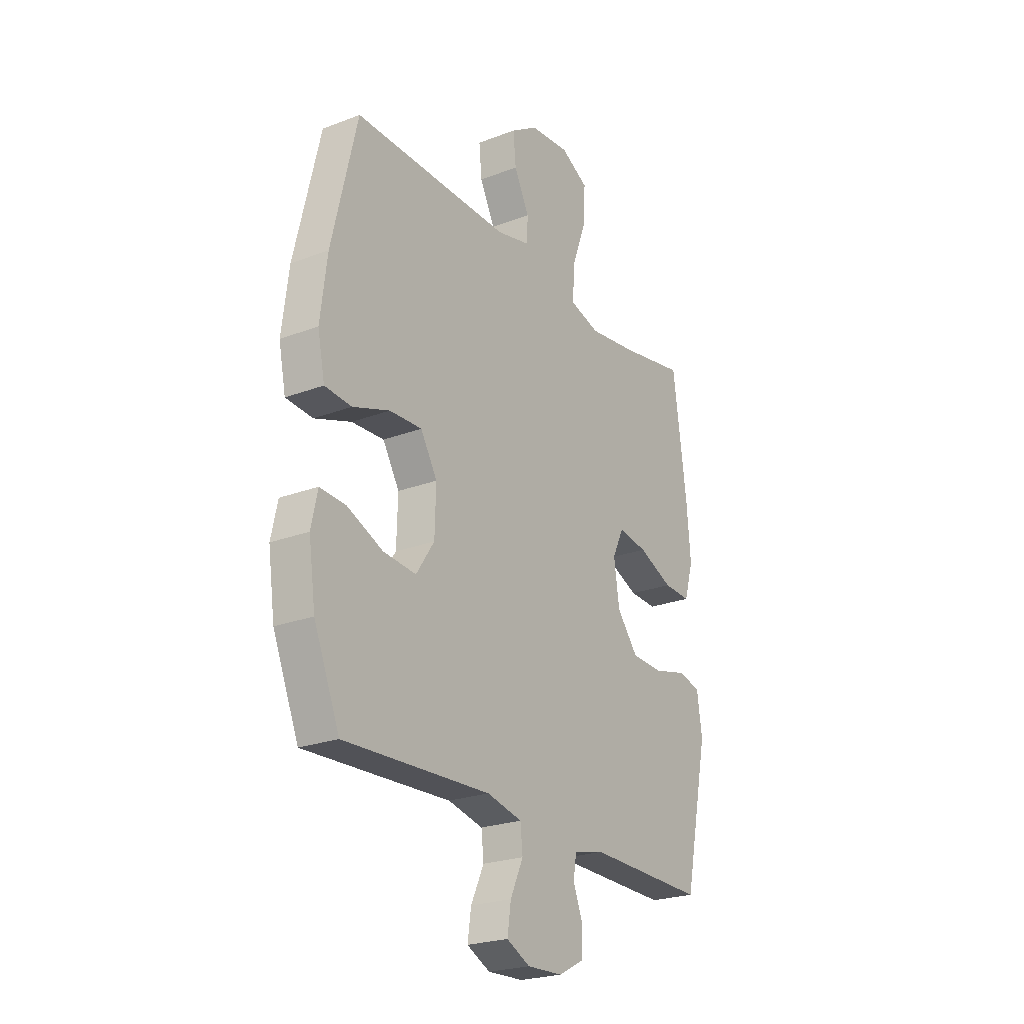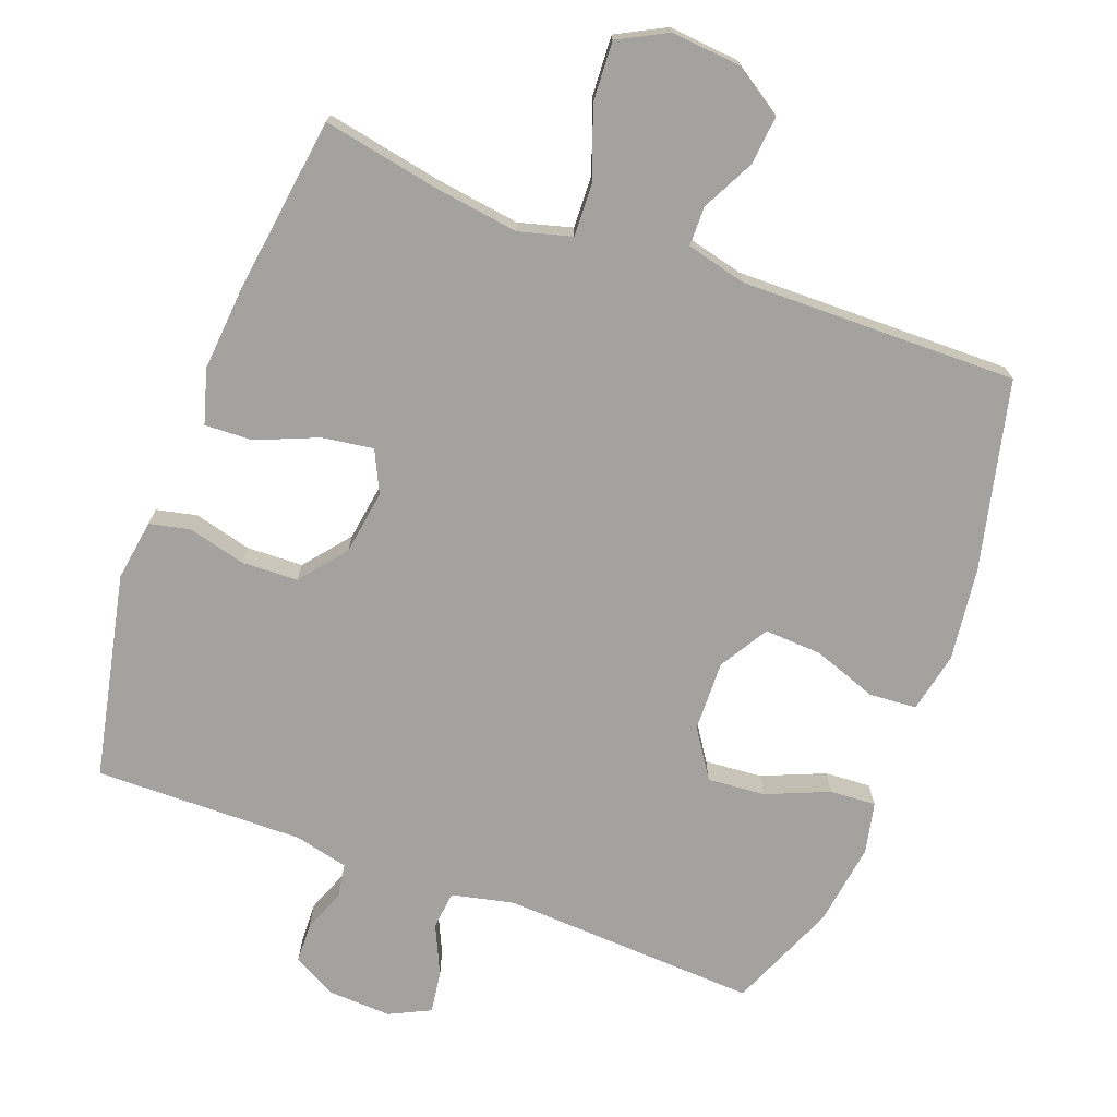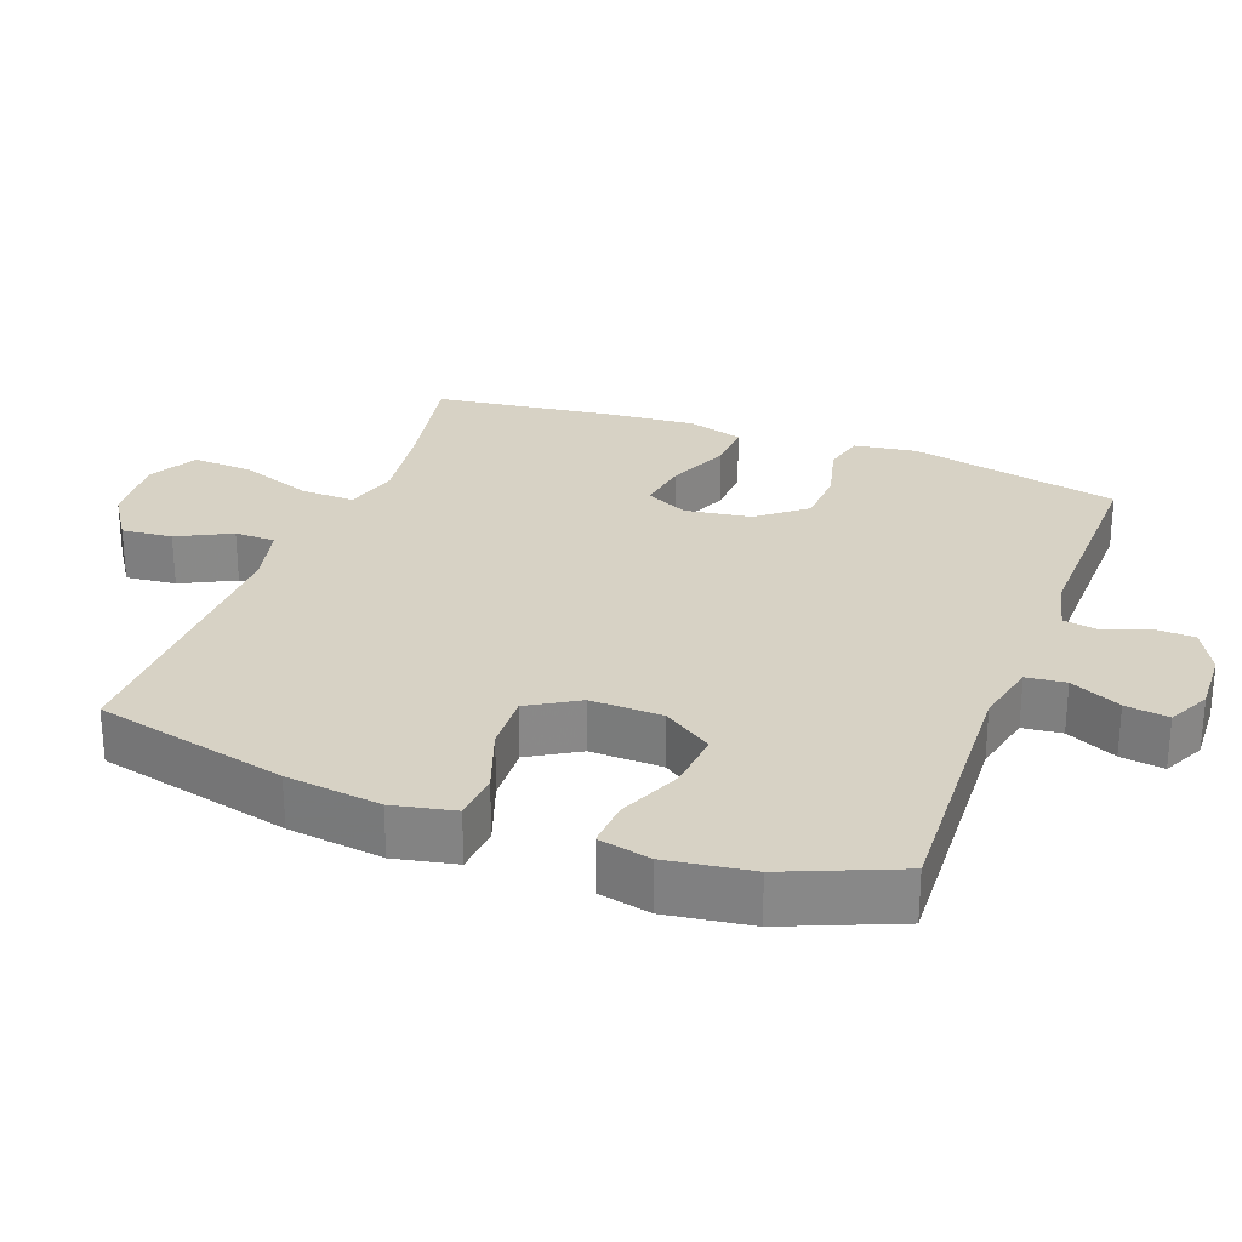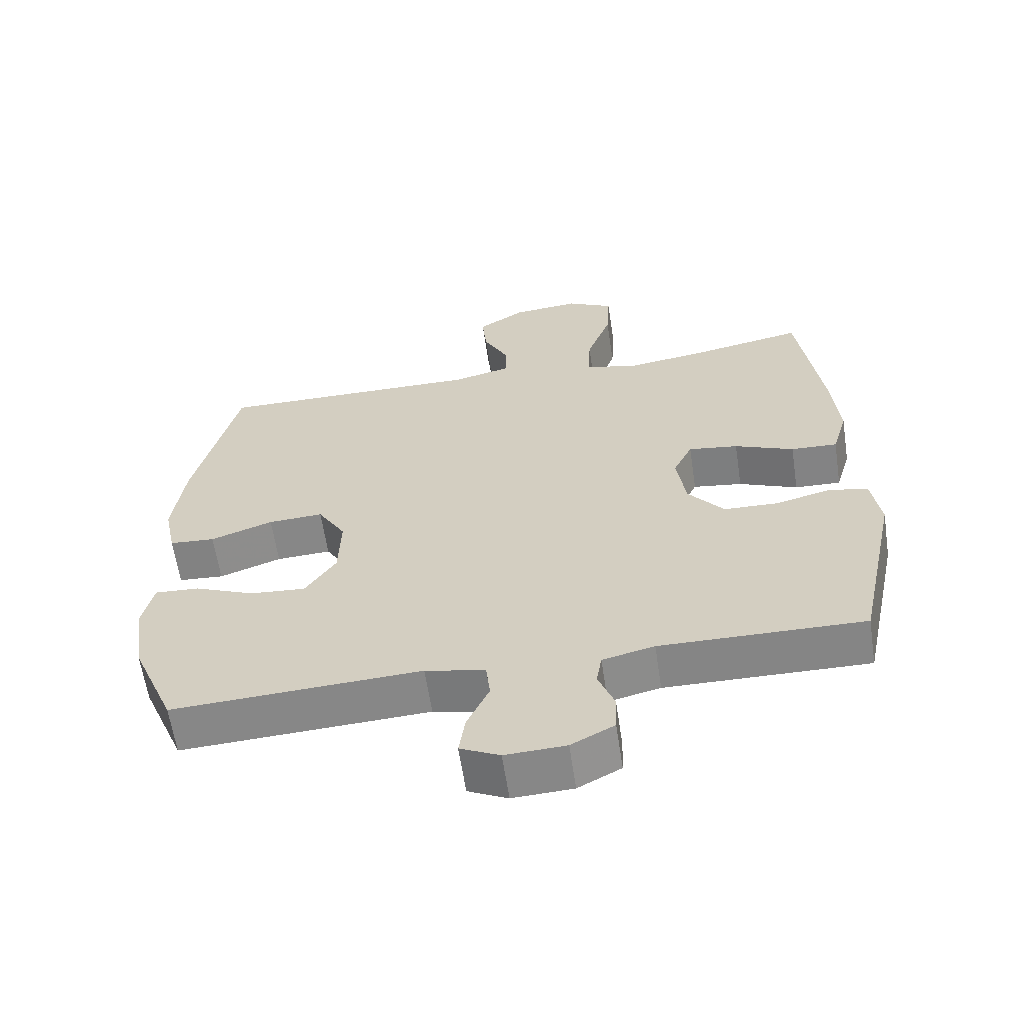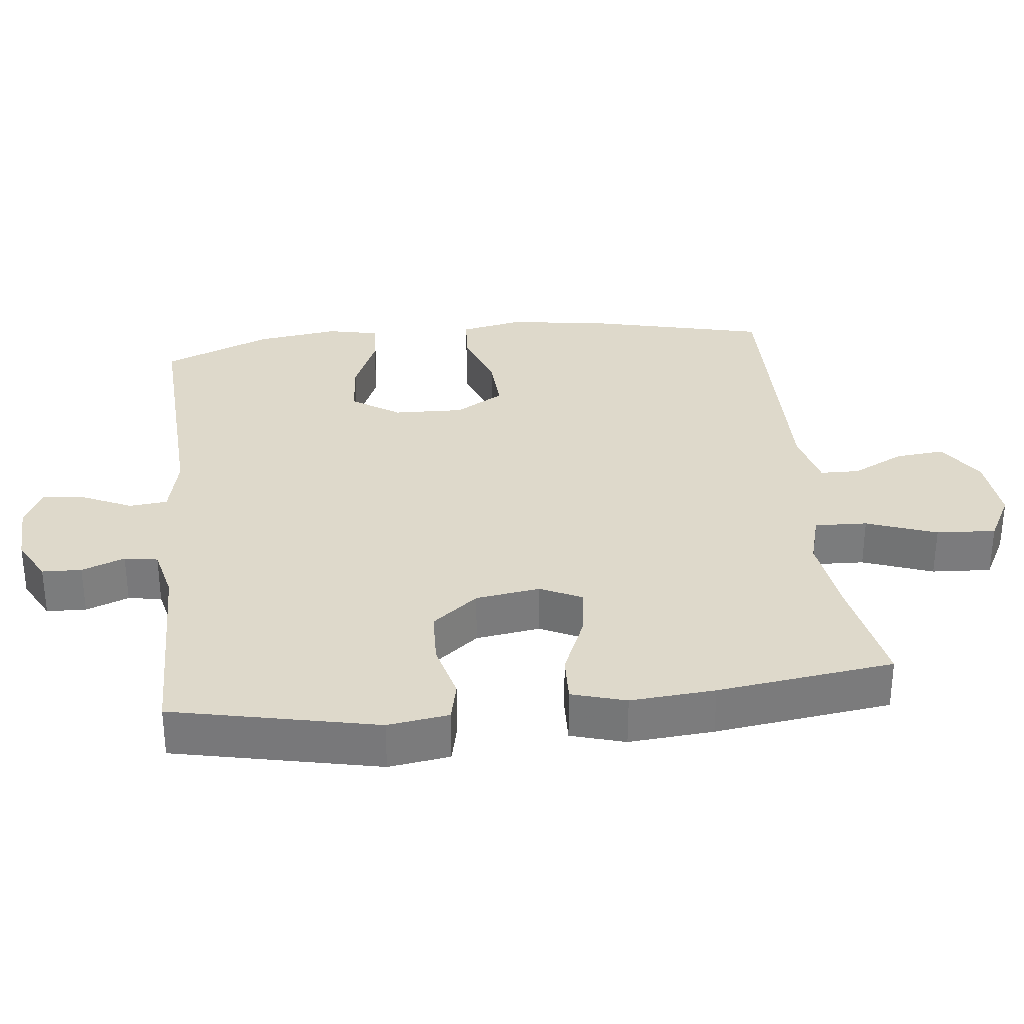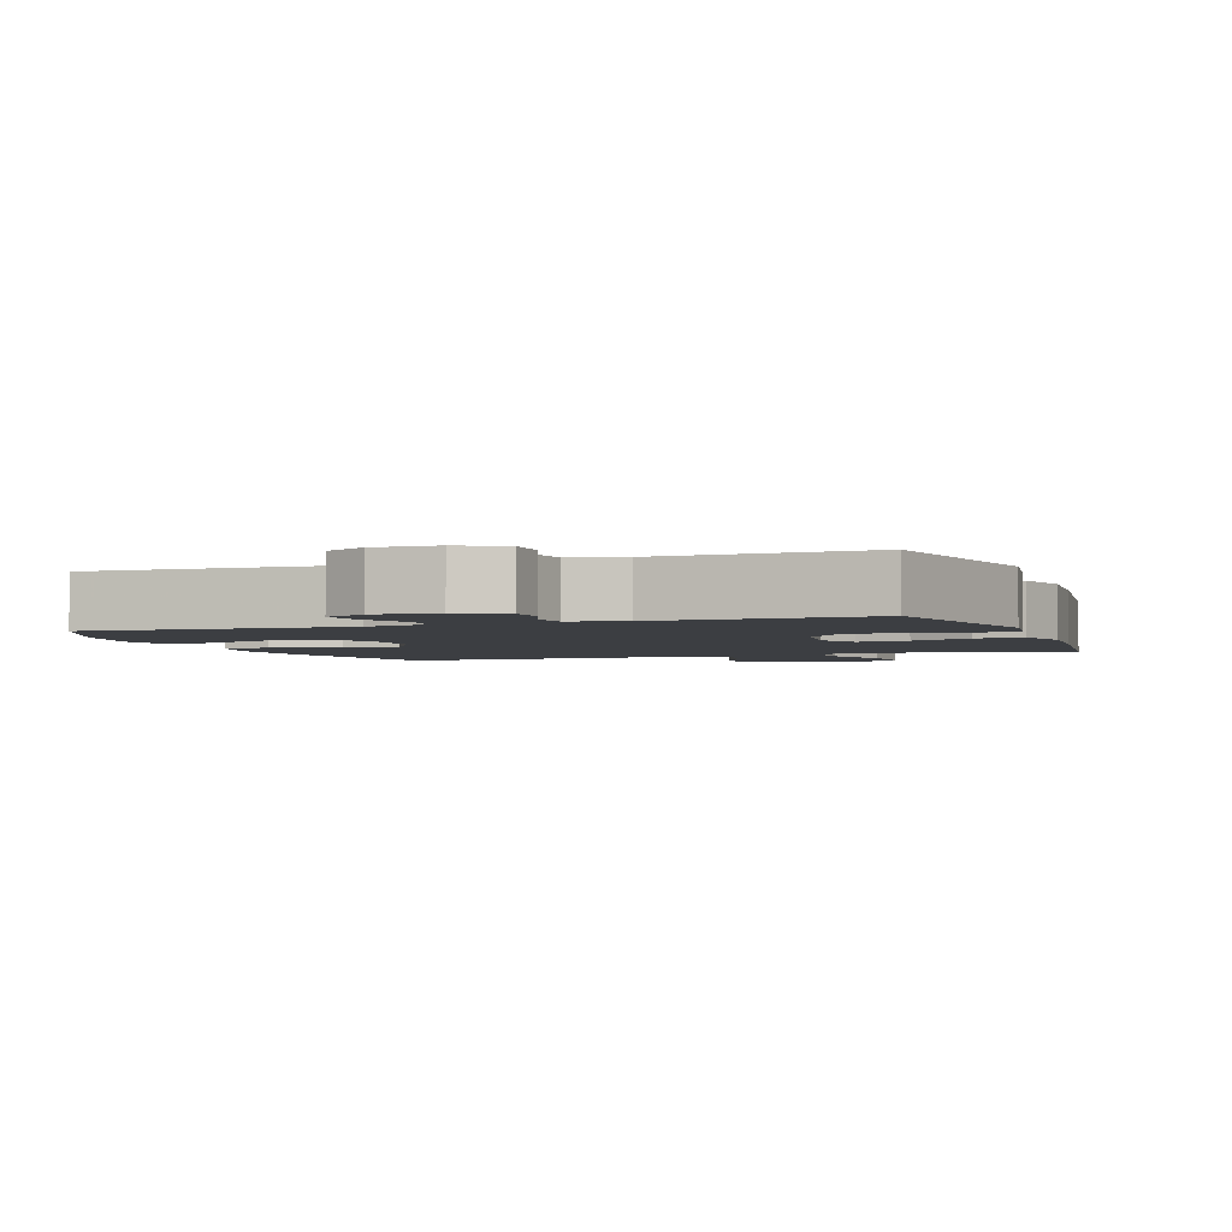
<metadata>
{"format":"obj","ext":"obj","renderer":"f3d","projection":"perspective","resolution":1024,"background":"white","views":[{"elev":-23.9,"azim":122.4,"up":"+Z"},{"elev":-72.6,"azim":-20.6,"up":"+Y"},{"elev":27.4,"azim":110.5,"up":"+Y"},{"elev":-61.9,"azim":-171.5,"up":"+Z"},{"elev":31.7,"azim":-96.3,"up":"+Y"},{"elev":-3.0,"azim":-160.1,"up":"+Y"}]}
</metadata>
<code>
v -0.5 0.07 0.5
v -0.332 0.07 0.468
v -0.211 0.07 0.451
v -0.135 0.07 0.472
v -0.138 0.07 0.548
v -0.175 0.07 0.649
v -0.18 0.07 0.735
v -0.11 0.07 0.772
v -0.009 0.07 0.763
v 0.06 0.07 0.718
v 0.053 0.07 0.647
v 0.015 0.07 0.572
v 0.016 0.07 0.515
v 0.102 0.07 0.494
v 0.5 0.07 0.5
v 0.564 0.07 0.229
v 0.581 0.07 0.095
v 0.563 0.07 0.008
v 0.495 0.07 0.003
v 0.402 0.07 0.036
v 0.32 0.07 0.04
v 0.278 0.07 -0.03
v 0.281 0.07 -0.131
v 0.327 0.07 -0.2
v 0.41 0.07 -0.193
v 0.5 0.07 -0.155
v 0.566 0.07 -0.151
v 0.582 0.07 -0.225
v 0.565 0.07 -0.344
v 0.5 0.07 -0.5
v 0.13 0.07 -0.482
v 0.041 0.07 -0.502
v 0.035 0.07 -0.557
v 0.068 0.07 -0.628
v 0.077 0.07 -0.689
v 0.018 0.07 -0.718
v -0.072 0.07 -0.714
v -0.136 0.07 -0.68
v -0.138 0.07 -0.623
v -0.114 0.07 -0.561
v -0.122 0.07 -0.513
v -0.199 0.07 -0.495
v -0.5 0.07 -0.5
v -0.563 0.07 -0.205
v -0.55 0.07 -0.117
v -0.492 0.07 -0.104
v -0.409 0.07 -0.125
v -0.328 0.07 -0.122
v -0.275 0.07 -0.056
v -0.261 0.07 0.037
v -0.29 0.07 0.097
v -0.364 0.07 0.086
v -0.452 0.07 0.049
v -0.521 0.07 0.046
v -0.544 0.07 0.124
v -0.534 0.07 0.246
v -0.5 0 0.5
v -0.332 0 0.468
v -0.211 0 0.451
v -0.135 0 0.472
v -0.138 0 0.548
v -0.175 0 0.649
v -0.18 0 0.735
v -0.11 0 0.772
v -0.009 0 0.763
v 0.06 0 0.718
v 0.053 0 0.647
v 0.015 0 0.572
v 0.016 0 0.515
v 0.102 0 0.494
v 0.5 0 0.5
v 0.564 0 0.229
v 0.581 0 0.095
v 0.563 0 0.008
v 0.495 0 0.003
v 0.402 0 0.036
v 0.32 0 0.04
v 0.278 0 -0.03
v 0.281 0 -0.131
v 0.327 0 -0.2
v 0.41 0 -0.193
v 0.5 0 -0.155
v 0.566 0 -0.151
v 0.582 0 -0.225
v 0.565 0 -0.344
v 0.5 0 -0.5
v 0.13 0 -0.482
v 0.041 0 -0.502
v 0.035 0 -0.557
v 0.068 0 -0.628
v 0.077 0 -0.689
v 0.018 0 -0.718
v -0.072 0 -0.714
v -0.136 0 -0.68
v -0.138 0 -0.623
v -0.114 0 -0.561
v -0.122 0 -0.513
v -0.199 0 -0.495
v -0.5 0 -0.5
v -0.563 0 -0.205
v -0.55 0 -0.117
v -0.492 0 -0.104
v -0.409 0 -0.125
v -0.328 0 -0.122
v -0.275 0 -0.056
v -0.261 0 0.037
v -0.29 0 0.097
v -0.364 0 0.086
v -0.452 0 0.049
v -0.521 0 0.046
v -0.544 0 0.124
v -0.534 0 0.246
f 55 56 1 2
f 52 53 54 55
f 51 52 55 2
f 50 51 2 3
f 44 45 46 47
f 42 43 44 47
f 41 42 47 48
f 37 38 39 40
f 37 40 41
f 36 37 41
f 33 34 35 36
f 33 36 41 48
f 28 29 30 31
f 28 31 32
f 25 26 27 28
f 24 25 28 32
f 23 24 32
f 22 23 32
f 17 18 19 20
f 17 20 21
f 14 15 16 17
f 13 14 17 21
f 9 10 11 12
f 9 12 13
f 8 9 13
f 5 6 7 8
f 4 5 8 13
f 50 3 4
f 49 50 4 13
f 32 33 48 49
f 22 32 49 13
f 13 21 22
f 58 57 112 111
f 111 110 109 108
f 58 111 108 107
f 59 58 107 106
f 103 102 101 100
f 103 100 99 98
f 104 103 98 97
f 96 95 94 93
f 97 96 93
f 97 93 92
f 92 91 90 89
f 104 97 92 89
f 87 86 85 84
f 88 87 84
f 84 83 82 81
f 88 84 81 80
f 88 80 79
f 88 79 78
f 76 75 74 73
f 77 76 73
f 73 72 71 70
f 77 73 70 69
f 68 67 66 65
f 69 68 65
f 69 65 64
f 64 63 62 61
f 69 64 61 60
f 60 59 106
f 69 60 106 105
f 105 104 89 88
f 69 105 88 78
f 78 77 69
f 1 57 58 2
f 2 58 59 3
f 3 59 60 4
f 4 60 61 5
f 5 61 62 6
f 6 62 63 7
f 7 63 64 8
f 8 64 65 9
f 9 65 66 10
f 10 66 67 11
f 11 67 68 12
f 12 68 69 13
f 13 69 70 14
f 14 70 71 15
f 15 71 72 16
f 16 72 73 17
f 17 73 74 18
f 18 74 75 19
f 19 75 76 20
f 20 76 77 21
f 21 77 78 22
f 22 78 79 23
f 23 79 80 24
f 24 80 81 25
f 25 81 82 26
f 26 82 83 27
f 27 83 84 28
f 28 84 85 29
f 29 85 86 30
f 30 86 87 31
f 31 87 88 32
f 32 88 89 33
f 33 89 90 34
f 34 90 91 35
f 35 91 92 36
f 36 92 93 37
f 37 93 94 38
f 38 94 95 39
f 39 95 96 40
f 40 96 97 41
f 41 97 98 42
f 42 98 99 43
f 43 99 100 44
f 44 100 101 45
f 45 101 102 46
f 46 102 103 47
f 47 103 104 48
f 48 104 105 49
f 49 105 106 50
f 50 106 107 51
f 51 107 108 52
f 52 108 109 53
f 53 109 110 54
f 54 110 111 55
f 55 111 112 56
f 56 112 57 1

</code>
